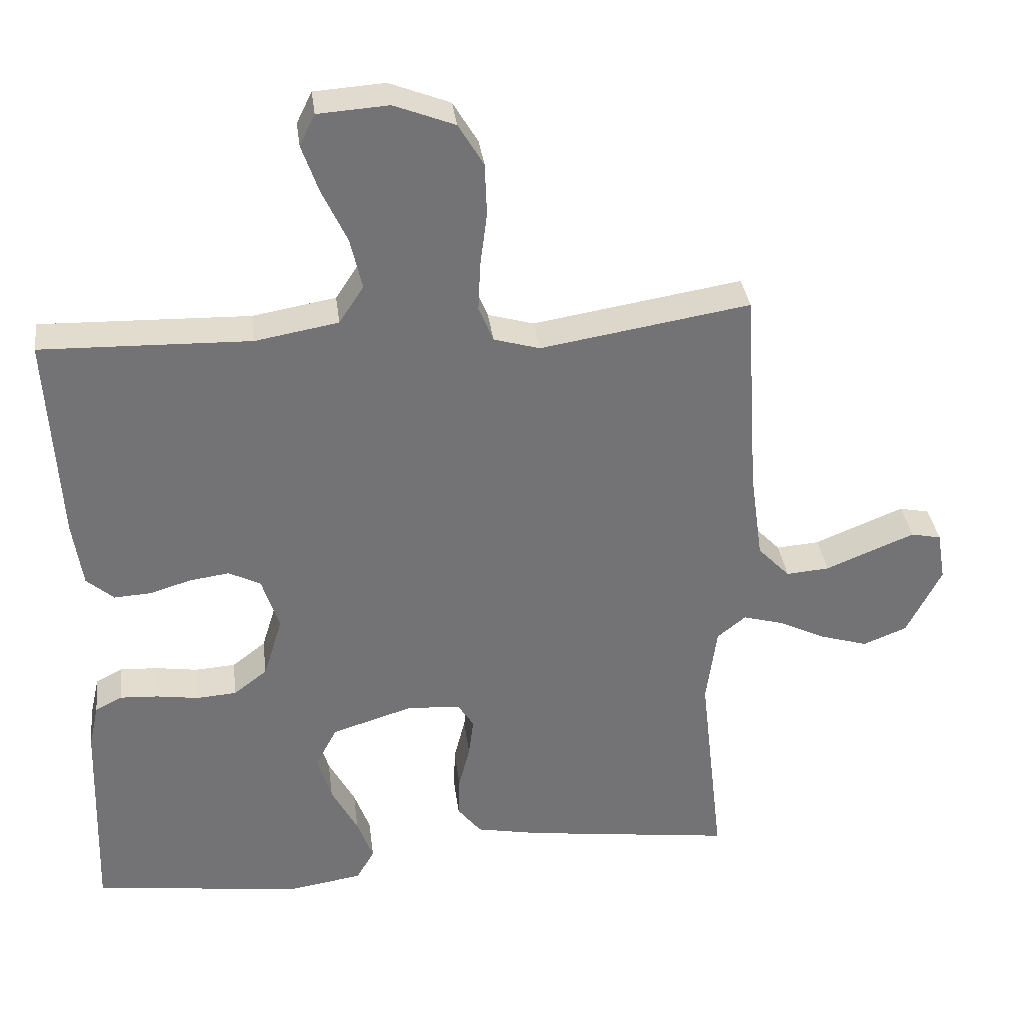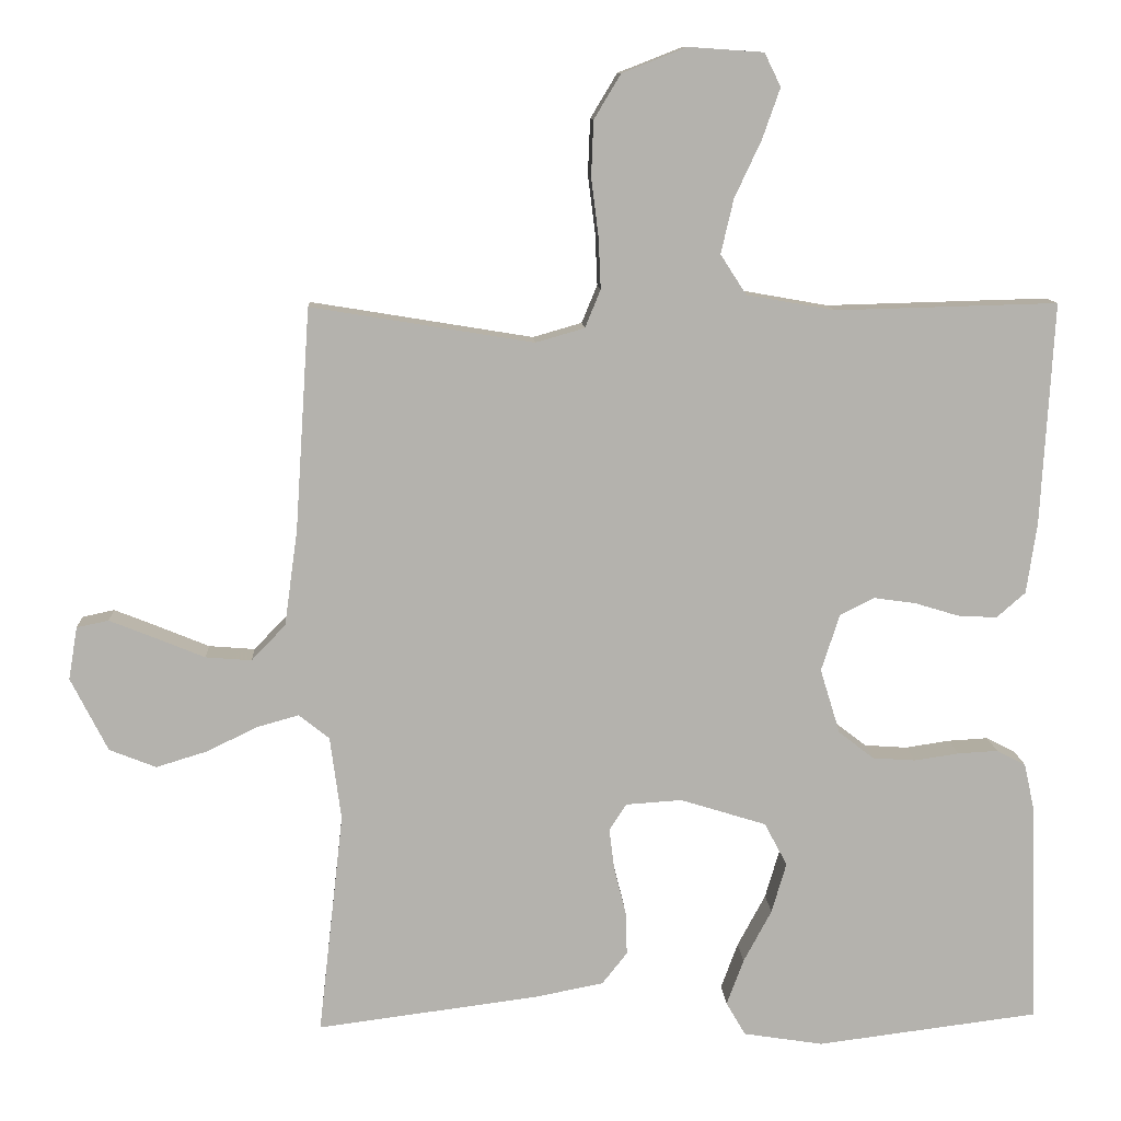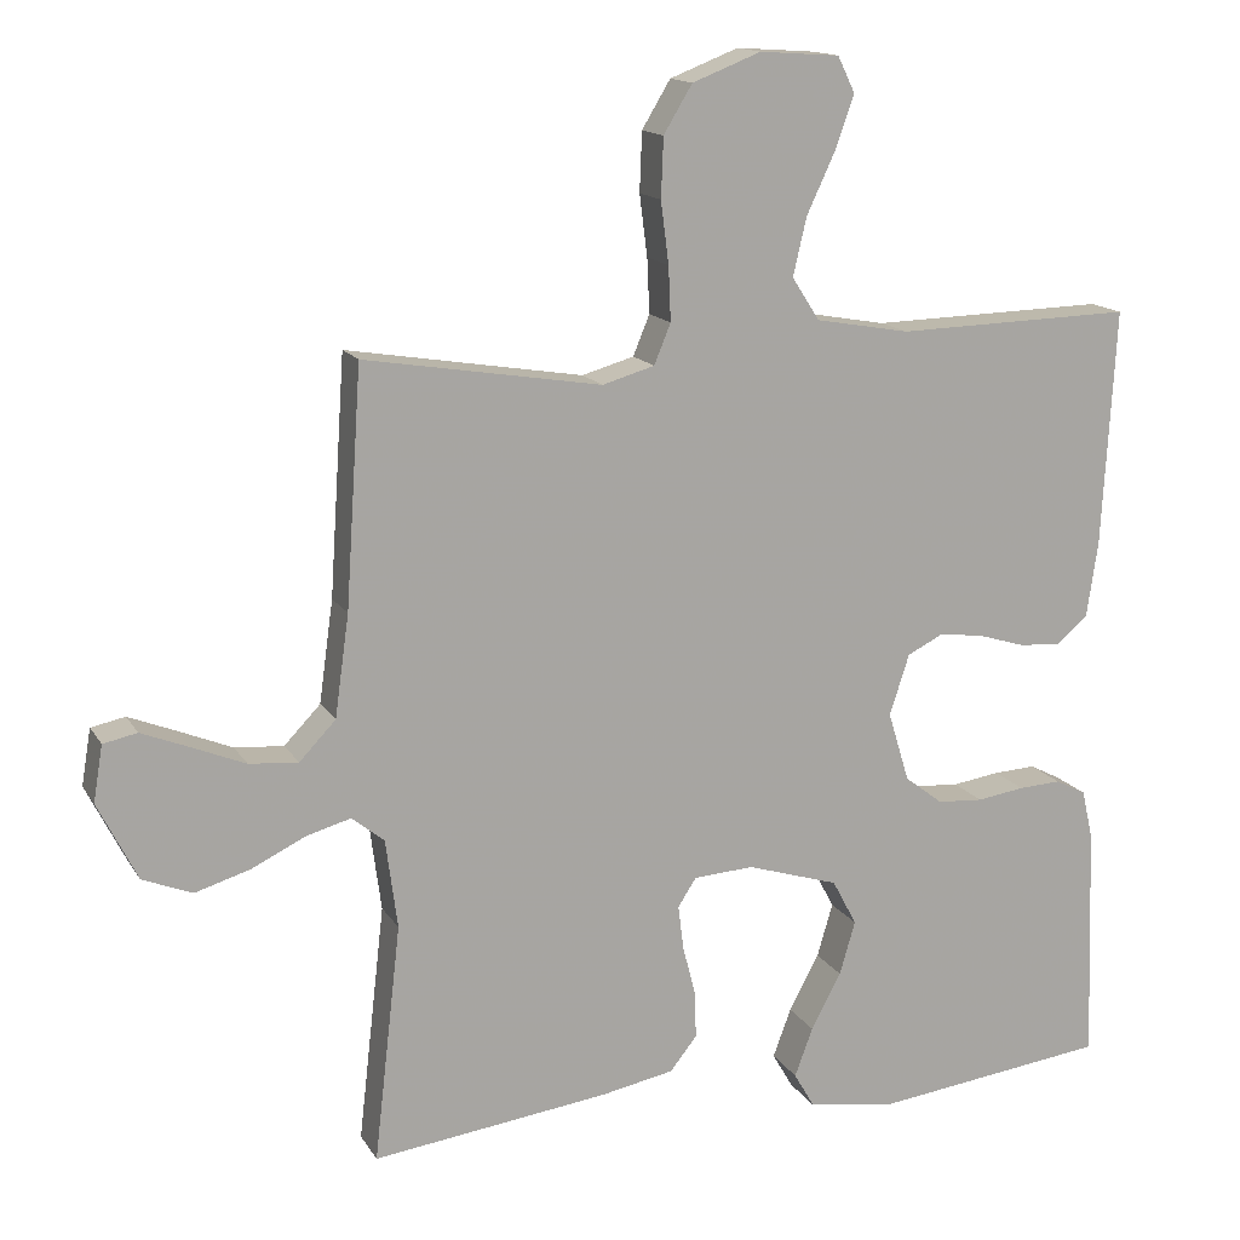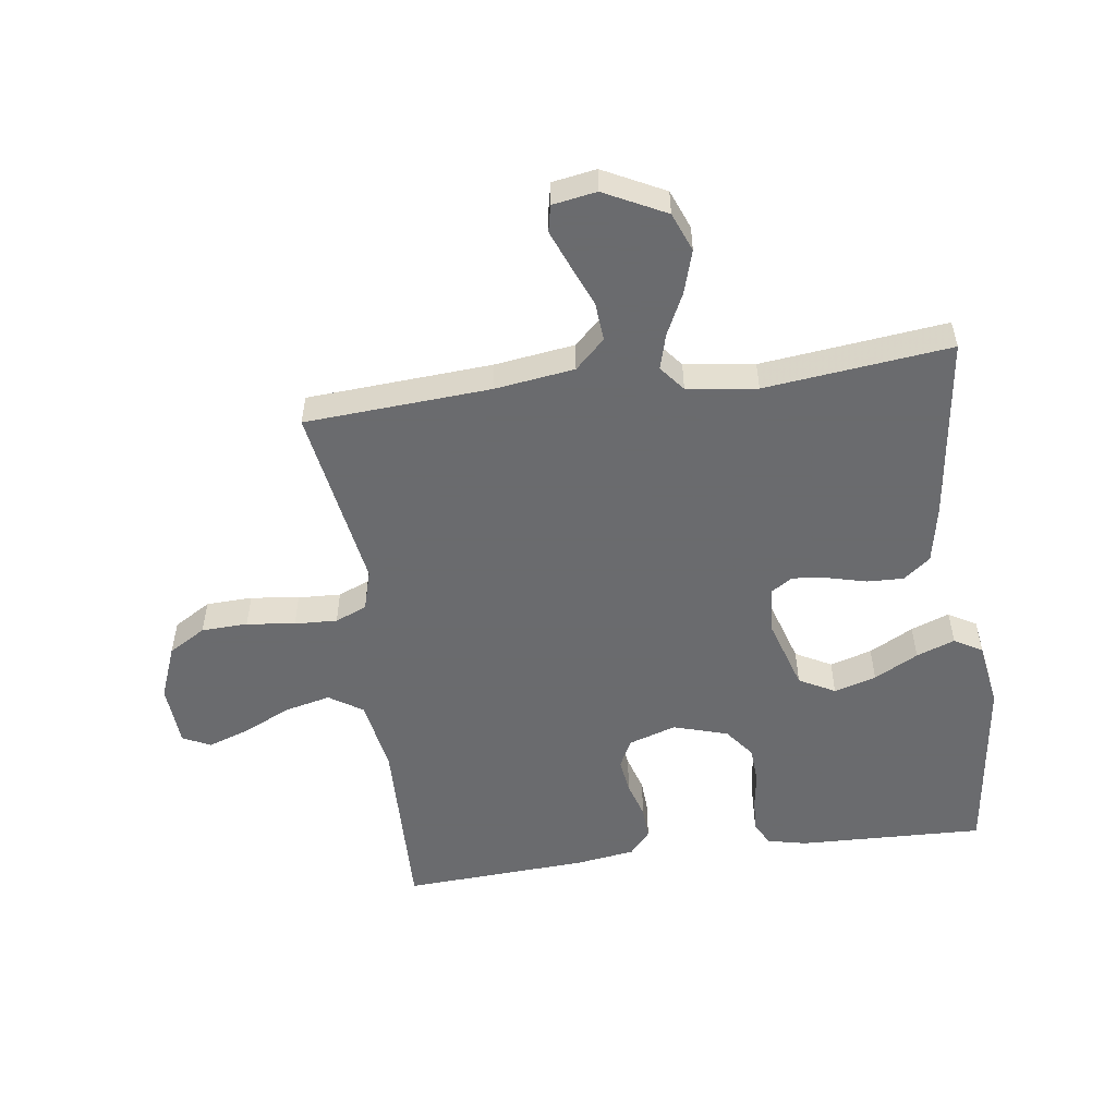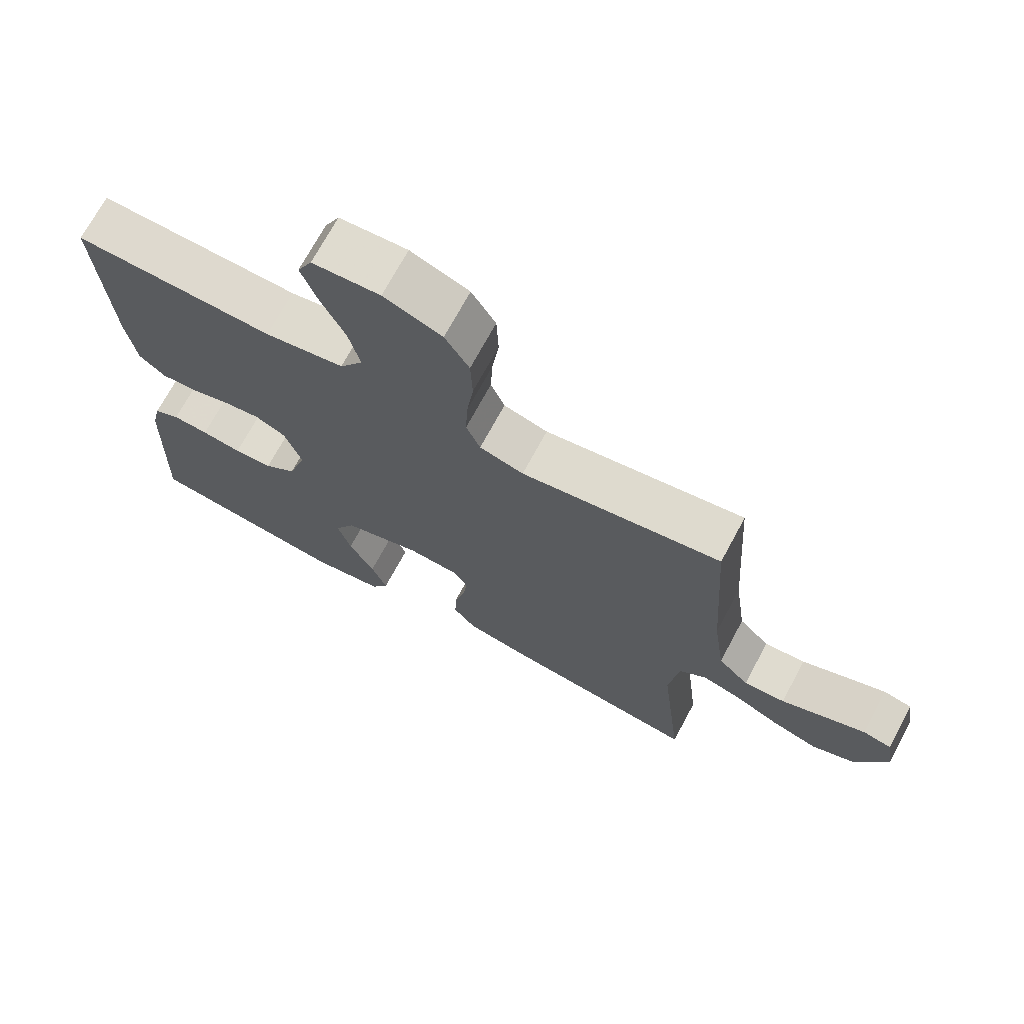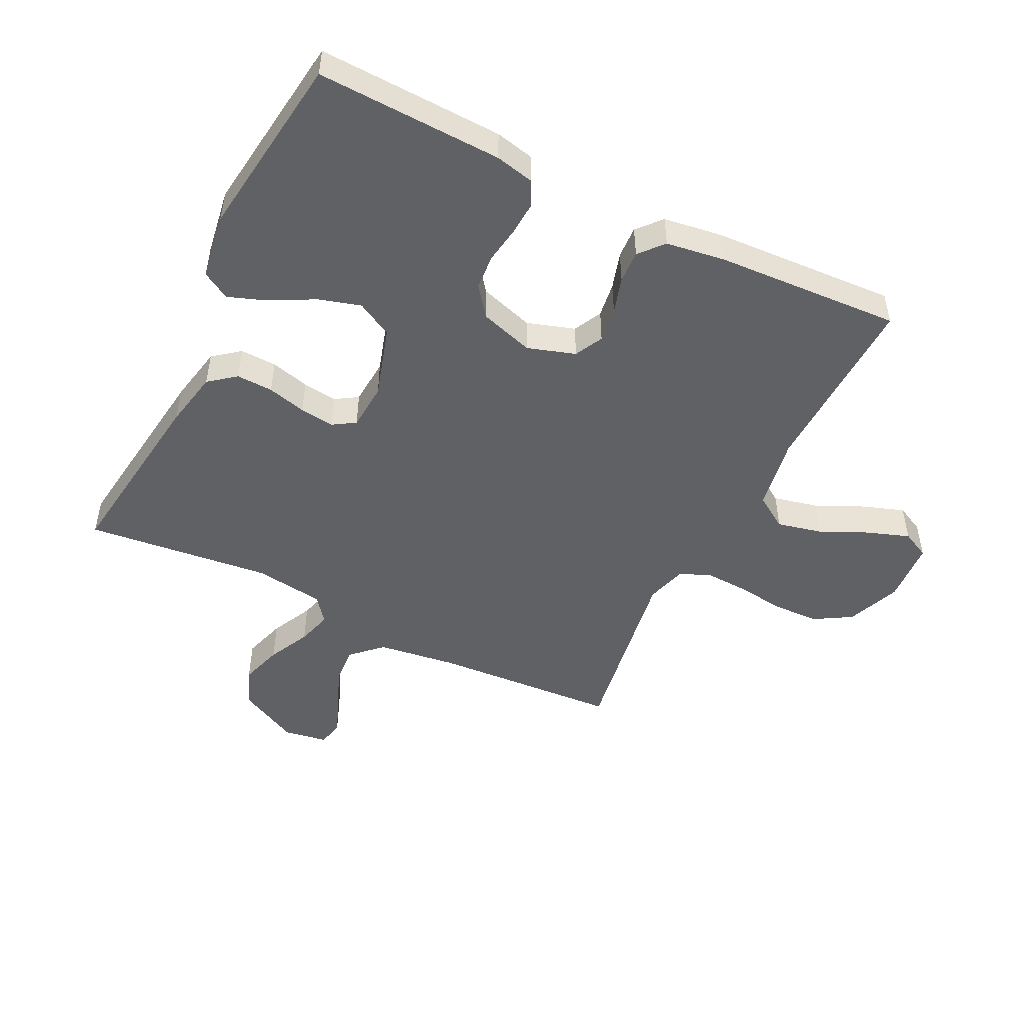
<metadata>
{"format":"obj","ext":"obj","renderer":"f3d","projection":"perspective","resolution":1024,"background":"white","views":[{"elev":34.5,"azim":-7.1,"up":"+Z"},{"elev":10.7,"azim":177.0,"up":"+Z"},{"elev":14.7,"azim":159.2,"up":"+Z"},{"elev":-53.3,"azim":97.8,"up":"+Y"},{"elev":71.1,"azim":28.3,"up":"+Z"},{"elev":-49.1,"azim":-116.5,"up":"+Y"}]}
</metadata>
<code>
v 0.5 0.07 0.5
v 0.52 0.07 0.2
v 0.538 0.07 0.071
v 0.584 0.07 0.023
v 0.646 0.07 0.028
v 0.714 0.07 0.056
v 0.774 0.07 0.08
v 0.817 0.07 0.071
v 0.829 0.07 0
v 0.779 0.07 -0.099
v 0.716 0.07 -0.124
v 0.647 0.07 -0.103
v 0.579 0.07 -0.07
v 0.522 0.07 -0.054
v 0.481 0.07 -0.087
v 0.466 0.07 -0.2
v 0.5 0.07 -0.5
v 0.2 0.07 -0.461
v 0.108 0.07 -0.443
v 0.074 0.07 -0.4
v 0.076 0.07 -0.341
v 0.092 0.07 -0.278
v 0.099 0.07 -0.222
v 0.076 0.07 -0.186
v 0 0.07 -0.181
v -0.116 0.07 -0.217
v -0.147 0.07 -0.275
v -0.127 0.07 -0.343
v -0.089 0.07 -0.414
v -0.066 0.07 -0.476
v -0.092 0.07 -0.521
v -0.2 0.07 -0.538
v -0.5 0.07 -0.5
v -0.49 0.07 -0.2
v -0.476 0.07 -0.137
v -0.437 0.07 -0.117
v -0.383 0.07 -0.12
v -0.323 0.07 -0.129
v -0.265 0.07 -0.125
v -0.217 0.07 -0.088
v -0.19 0.07 0
v -0.215 0.07 0.077
v -0.261 0.07 0.1
v -0.318 0.07 0.092
v -0.377 0.07 0.074
v -0.43 0.07 0.071
v -0.469 0.07 0.105
v -0.483 0.07 0.2
v -0.5 0.07 0.5
v -0.2 0.07 0.492
v -0.081 0.07 0.513
v -0.046 0.07 0.567
v -0.063 0.07 0.64
v -0.099 0.07 0.717
v -0.123 0.07 0.785
v -0.101 0.07 0.83
v 0 0.07 0.837
v 0.087 0.07 0.803
v 0.123 0.07 0.743
v 0.126 0.07 0.668
v 0.116 0.07 0.59
v 0.113 0.07 0.521
v 0.134 0.07 0.47
v 0.2 0.07 0.451
v 0.5 0 0.5
v 0.52 0 0.2
v 0.538 0 0.071
v 0.584 0 0.023
v 0.646 0 0.028
v 0.714 0 0.056
v 0.774 0 0.08
v 0.817 0 0.071
v 0.829 0 0
v 0.779 0 -0.099
v 0.716 0 -0.124
v 0.647 0 -0.103
v 0.579 0 -0.07
v 0.522 0 -0.054
v 0.481 0 -0.087
v 0.466 0 -0.2
v 0.5 0 -0.5
v 0.2 0 -0.461
v 0.108 0 -0.443
v 0.074 0 -0.4
v 0.076 0 -0.341
v 0.092 0 -0.278
v 0.099 0 -0.222
v 0.076 0 -0.186
v 0 0 -0.181
v -0.116 0 -0.217
v -0.147 0 -0.275
v -0.127 0 -0.343
v -0.089 0 -0.414
v -0.066 0 -0.476
v -0.092 0 -0.521
v -0.2 0 -0.538
v -0.5 0 -0.5
v -0.49 0 -0.2
v -0.476 0 -0.137
v -0.437 0 -0.117
v -0.383 0 -0.12
v -0.323 0 -0.129
v -0.265 0 -0.125
v -0.217 0 -0.088
v -0.19 0 0
v -0.215 0 0.077
v -0.261 0 0.1
v -0.318 0 0.092
v -0.377 0 0.074
v -0.43 0 0.071
v -0.469 0 0.105
v -0.483 0 0.2
v -0.5 0 0.5
v -0.2 0 0.492
v -0.081 0 0.513
v -0.046 0 0.567
v -0.063 0 0.64
v -0.099 0 0.717
v -0.123 0 0.785
v -0.101 0 0.83
v 0 0 0.837
v 0.087 0 0.803
v 0.123 0 0.743
v 0.126 0 0.668
v 0.116 0 0.59
v 0.113 0 0.521
v 0.134 0 0.47
v 0.2 0 0.451
f 58 59 60 61
f 58 61 62
f 57 58 62
f 56 57 62
f 53 54 55 56
f 52 53 56 62
f 51 52 62 63
f 47 48 49 50
f 44 45 46 47
f 43 44 47 50
f 42 43 50 51
f 35 36 37 38
f 33 34 35 38
f 33 38 39
f 32 33 39 40
f 28 29 30 31
f 27 28 31 32
f 19 20 21 22
f 19 22 23
f 16 17 18 19
f 15 16 19 23
f 14 15 23 24
f 10 11 12 13
f 10 13 14
f 9 10 14
f 8 9 14
f 5 6 7 8
f 5 8 14 24
f 64 1 2
f 64 2 3
f 63 64 3
f 41 42 51 63
f 41 63 3 4
f 27 32 40 41
f 26 27 41
f 25 26 41 4
f 4 5 24 25
f 125 124 123 122
f 126 125 122
f 126 122 121
f 126 121 120
f 120 119 118 117
f 126 120 117 116
f 127 126 116 115
f 114 113 112 111
f 111 110 109 108
f 114 111 108 107
f 115 114 107 106
f 102 101 100 99
f 102 99 98 97
f 103 102 97
f 104 103 97 96
f 95 94 93 92
f 96 95 92 91
f 86 85 84 83
f 87 86 83
f 83 82 81 80
f 87 83 80 79
f 88 87 79 78
f 77 76 75 74
f 78 77 74
f 78 74 73
f 78 73 72
f 72 71 70 69
f 88 78 72 69
f 66 65 128
f 67 66 128
f 67 128 127
f 127 115 106 105
f 68 67 127 105
f 105 104 96 91
f 105 91 90
f 68 105 90 89
f 89 88 69 68
f 1 65 66 2
f 2 66 67 3
f 3 67 68 4
f 4 68 69 5
f 5 69 70 6
f 6 70 71 7
f 7 71 72 8
f 8 72 73 9
f 9 73 74 10
f 10 74 75 11
f 11 75 76 12
f 12 76 77 13
f 13 77 78 14
f 14 78 79 15
f 15 79 80 16
f 16 80 81 17
f 17 81 82 18
f 18 82 83 19
f 19 83 84 20
f 20 84 85 21
f 21 85 86 22
f 22 86 87 23
f 23 87 88 24
f 24 88 89 25
f 25 89 90 26
f 26 90 91 27
f 27 91 92 28
f 28 92 93 29
f 29 93 94 30
f 30 94 95 31
f 31 95 96 32
f 32 96 97 33
f 33 97 98 34
f 34 98 99 35
f 35 99 100 36
f 36 100 101 37
f 37 101 102 38
f 38 102 103 39
f 39 103 104 40
f 40 104 105 41
f 41 105 106 42
f 42 106 107 43
f 43 107 108 44
f 44 108 109 45
f 45 109 110 46
f 46 110 111 47
f 47 111 112 48
f 48 112 113 49
f 49 113 114 50
f 50 114 115 51
f 51 115 116 52
f 52 116 117 53
f 53 117 118 54
f 54 118 119 55
f 55 119 120 56
f 56 120 121 57
f 57 121 122 58
f 58 122 123 59
f 59 123 124 60
f 60 124 125 61
f 61 125 126 62
f 62 126 127 63
f 63 127 128 64
f 64 128 65 1

</code>
